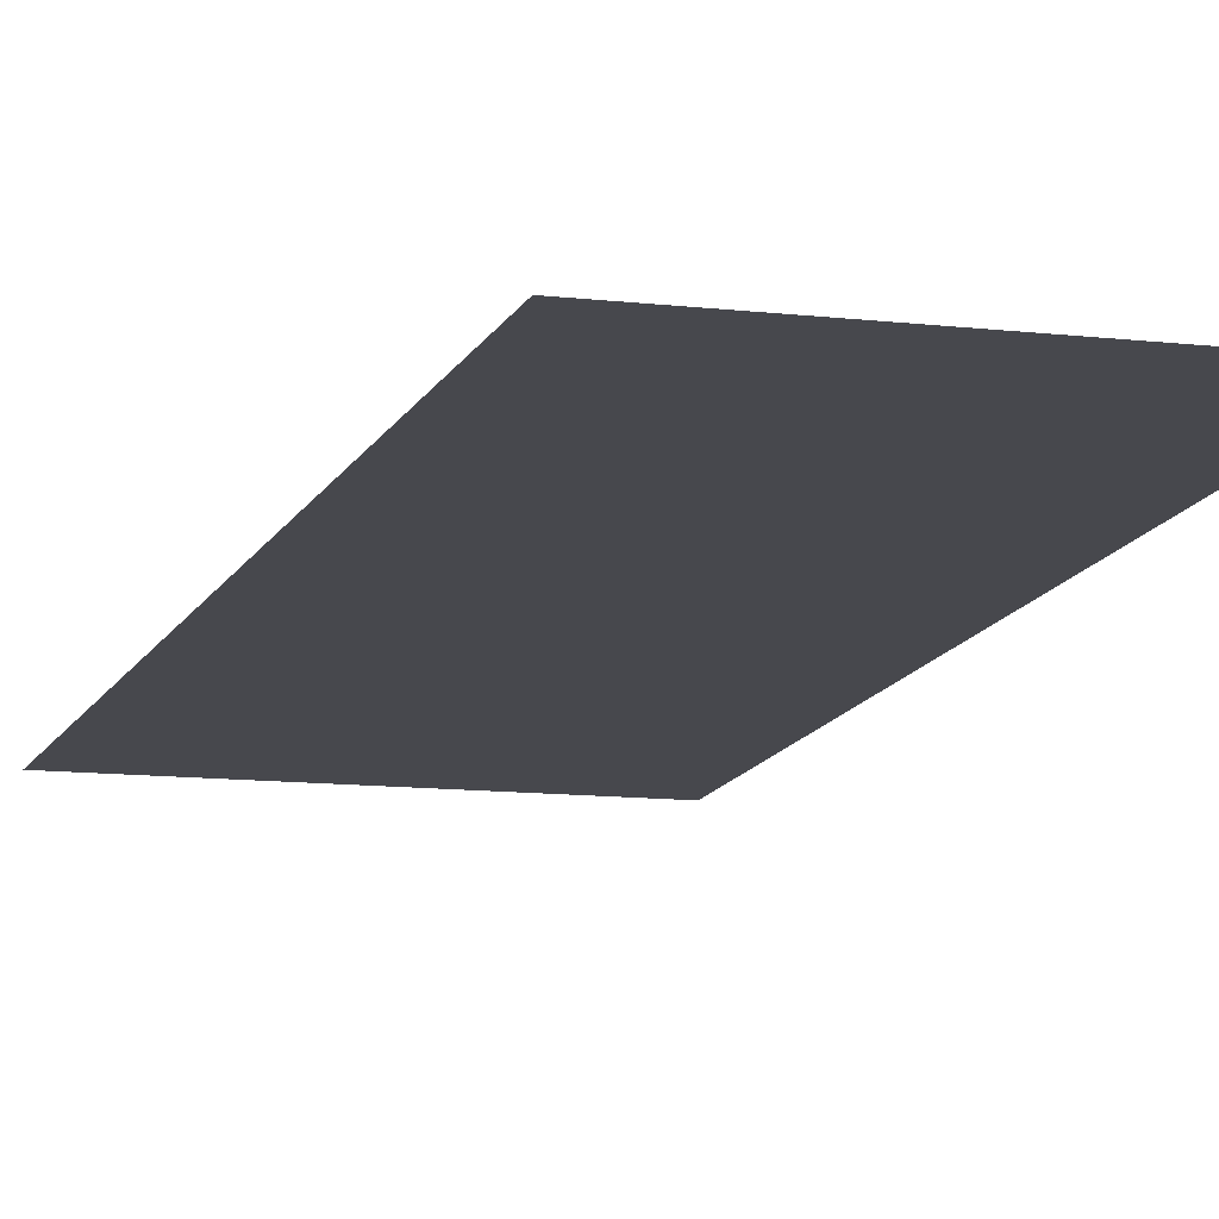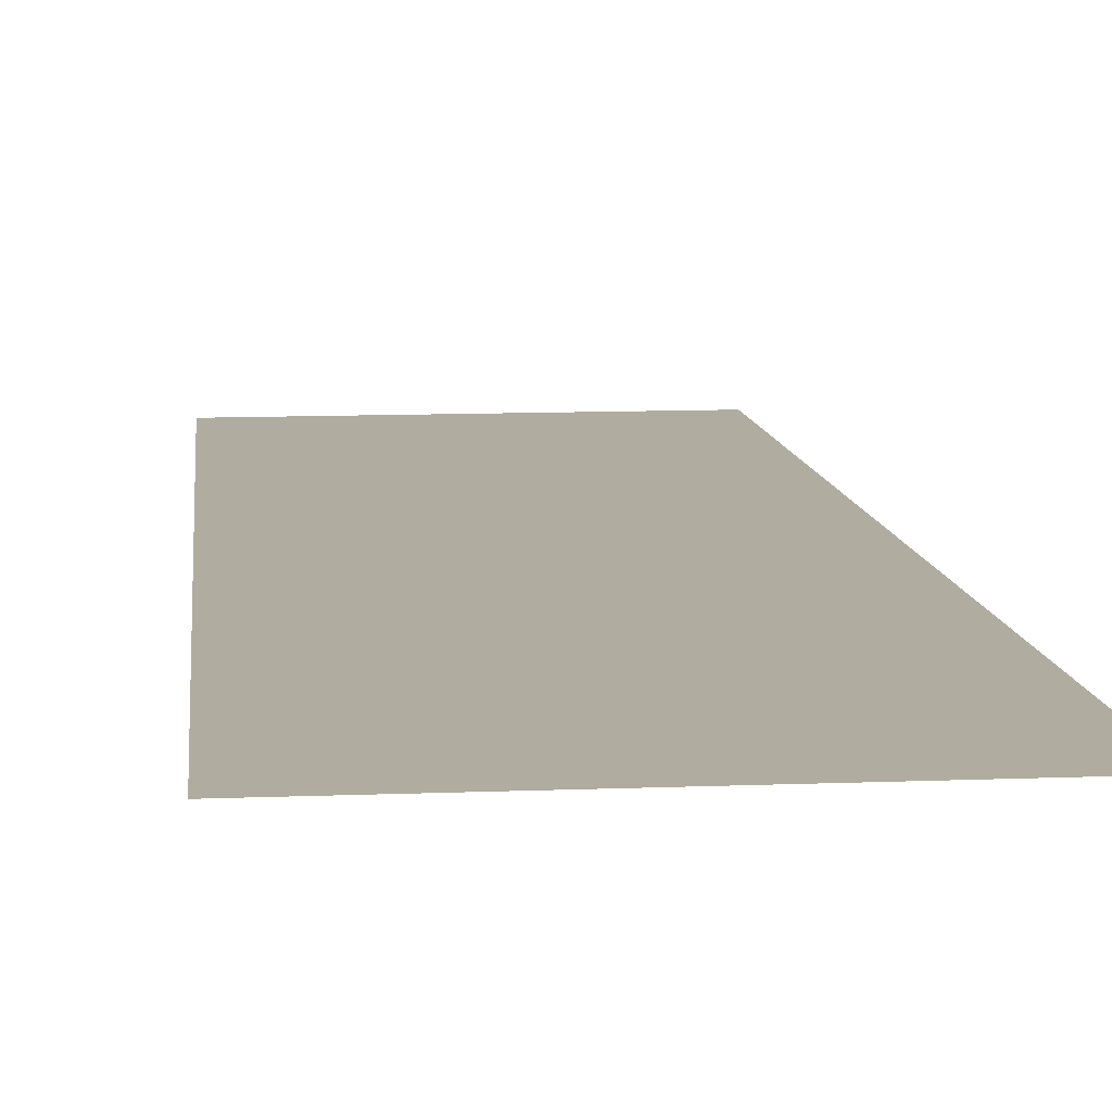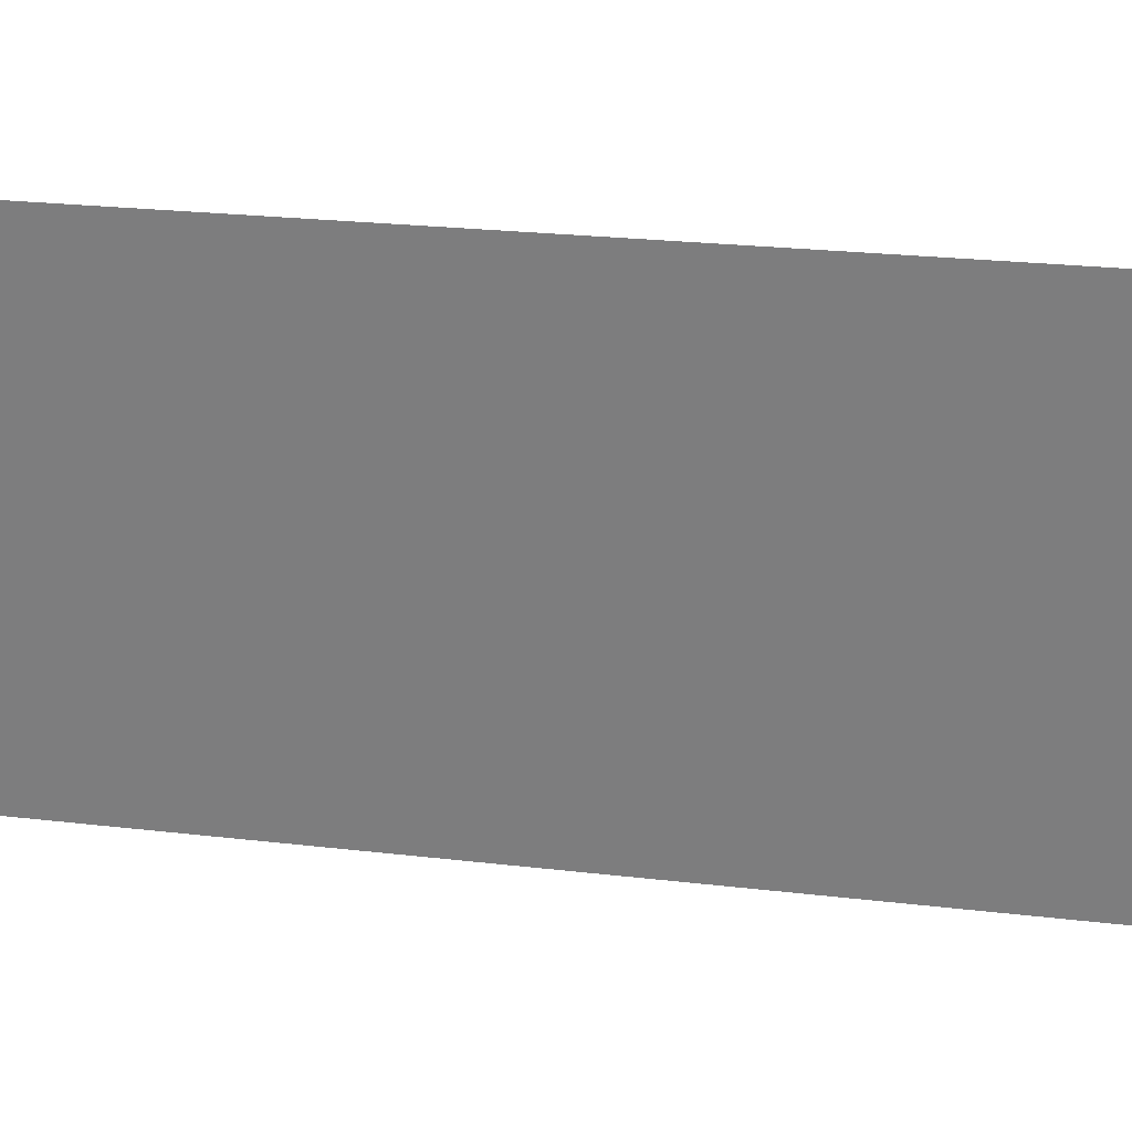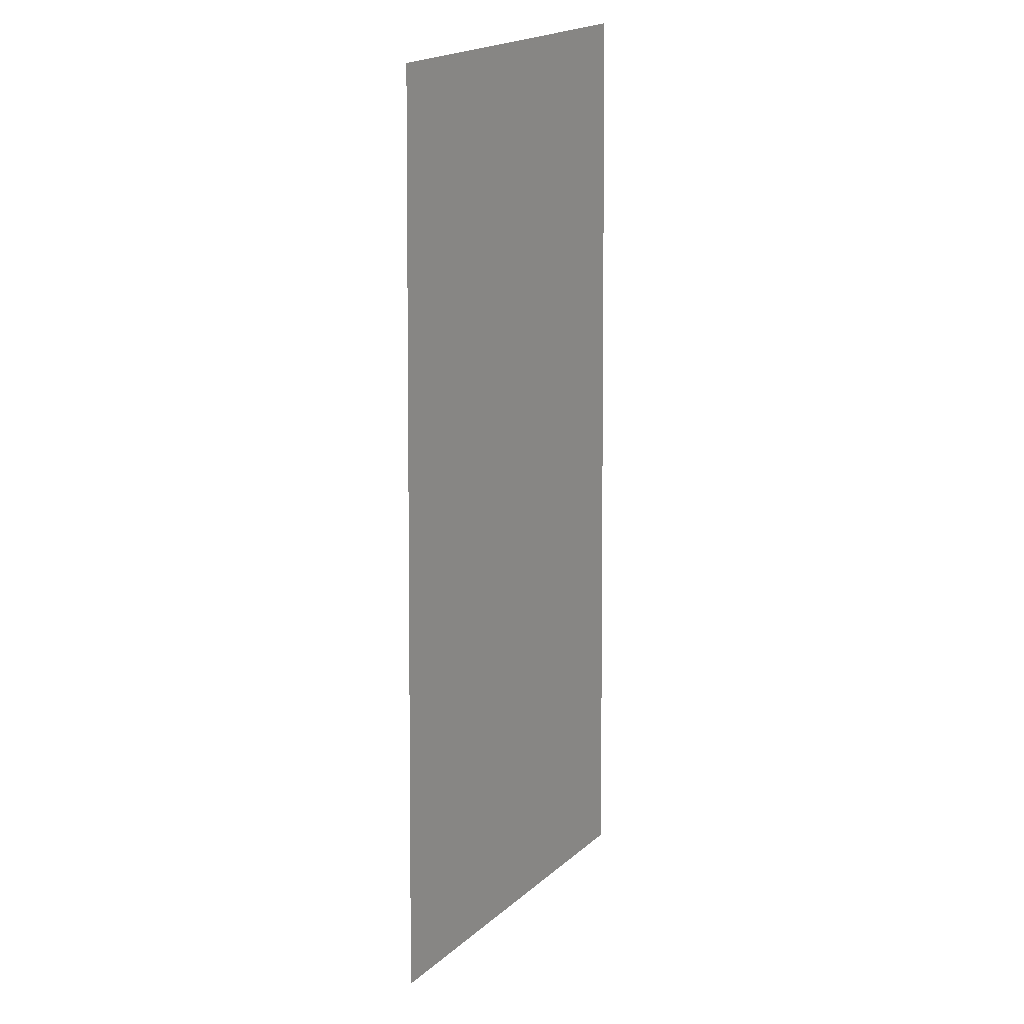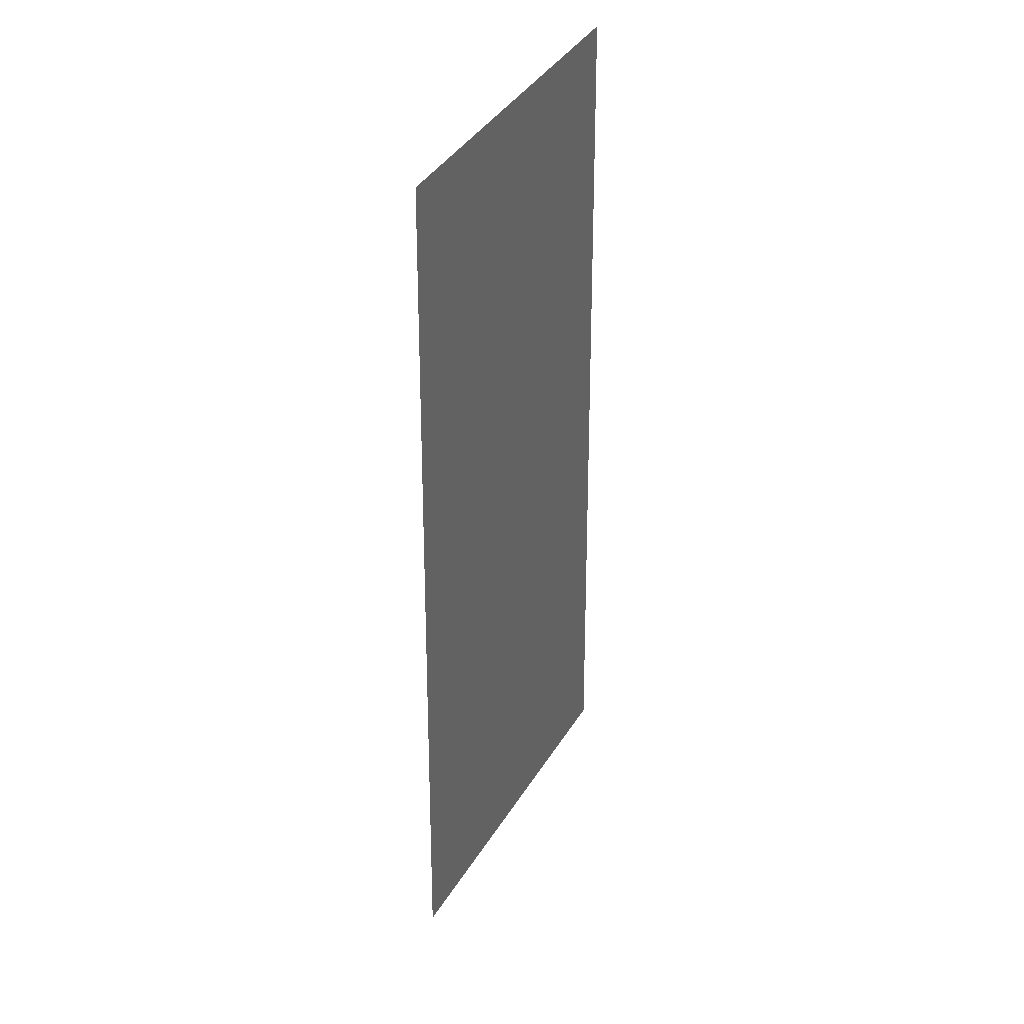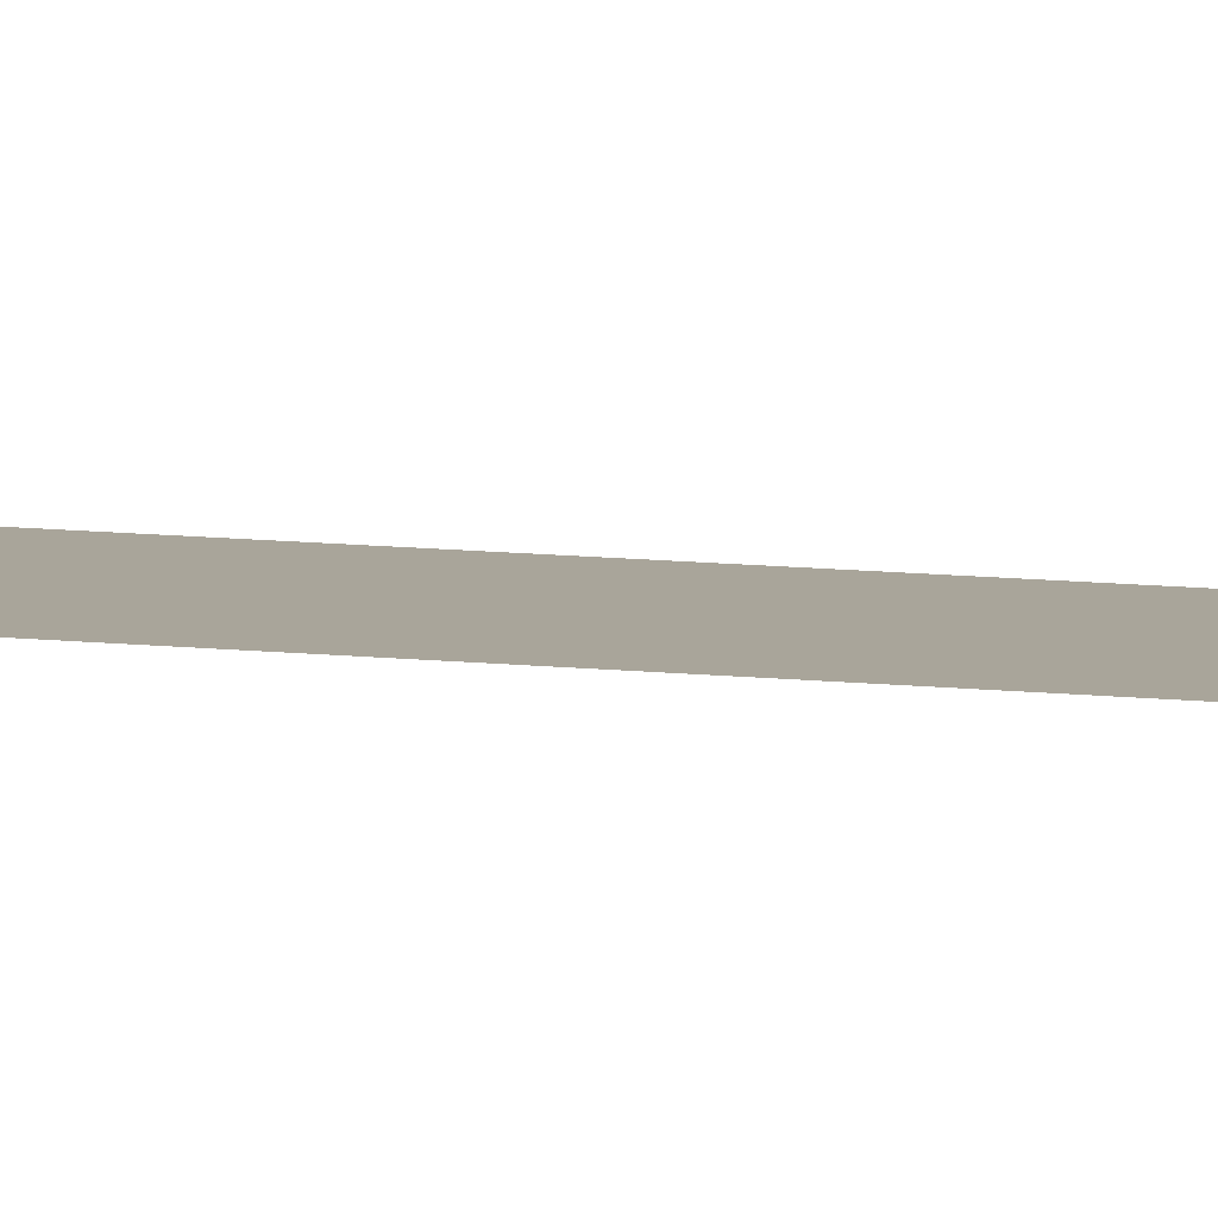
<metadata>
{"format":"obj","ext":"obj","renderer":"f3d","projection":"perspective","resolution":1024,"background":"white","views":[{"elev":-11.7,"azim":164.4,"up":"+Z"},{"elev":10.1,"azim":-6.1,"up":"+Z"},{"elev":-59.2,"azim":-95.3,"up":"+Z"},{"elev":21.9,"azim":-54.3,"up":"+Y"},{"elev":41.7,"azim":-60.4,"up":"+Y"},{"elev":7.5,"azim":111.7,"up":"+Z"}]}
</metadata>
<code>
g polecatArm_D2_mesh
v 0.1 0 0
v -0.1 0 0
v 0.103 -0.12 0
v -0.103 -0.12 0
v 0.1052 -0.21 0
v -0.1052 -0.21 0
v 0.1067 -0.27 0
v -0.1067 -0.27 0
v 0.1075 -0.3 0
v -0.1075 -0.3 0
v 0.1075 -0.3 0
v -0.1075 -0.3 0
v 0.1082 -0.33 0
v -0.1082 -0.33 0
v 0.1098 -0.39 0
v -0.1098 -0.39 0
v 0.112 -0.48 0
v -0.112 -0.48 0
v 0.115 -0.6 0
v -0.115 -0.6 0
g polecatArm_D2_mesh_0
f 3 2 1
f 4 2 3
f 5 4 3
f 6 4 5
f 7 6 5
f 8 6 7
f 9 8 7
f 10 8 9
f 11 10 9
f 12 10 11
f 13 12 11
f 14 12 13
f 15 14 13
f 16 14 15
f 17 16 15
f 18 16 17
f 19 18 17
f 20 18 19

</code>
